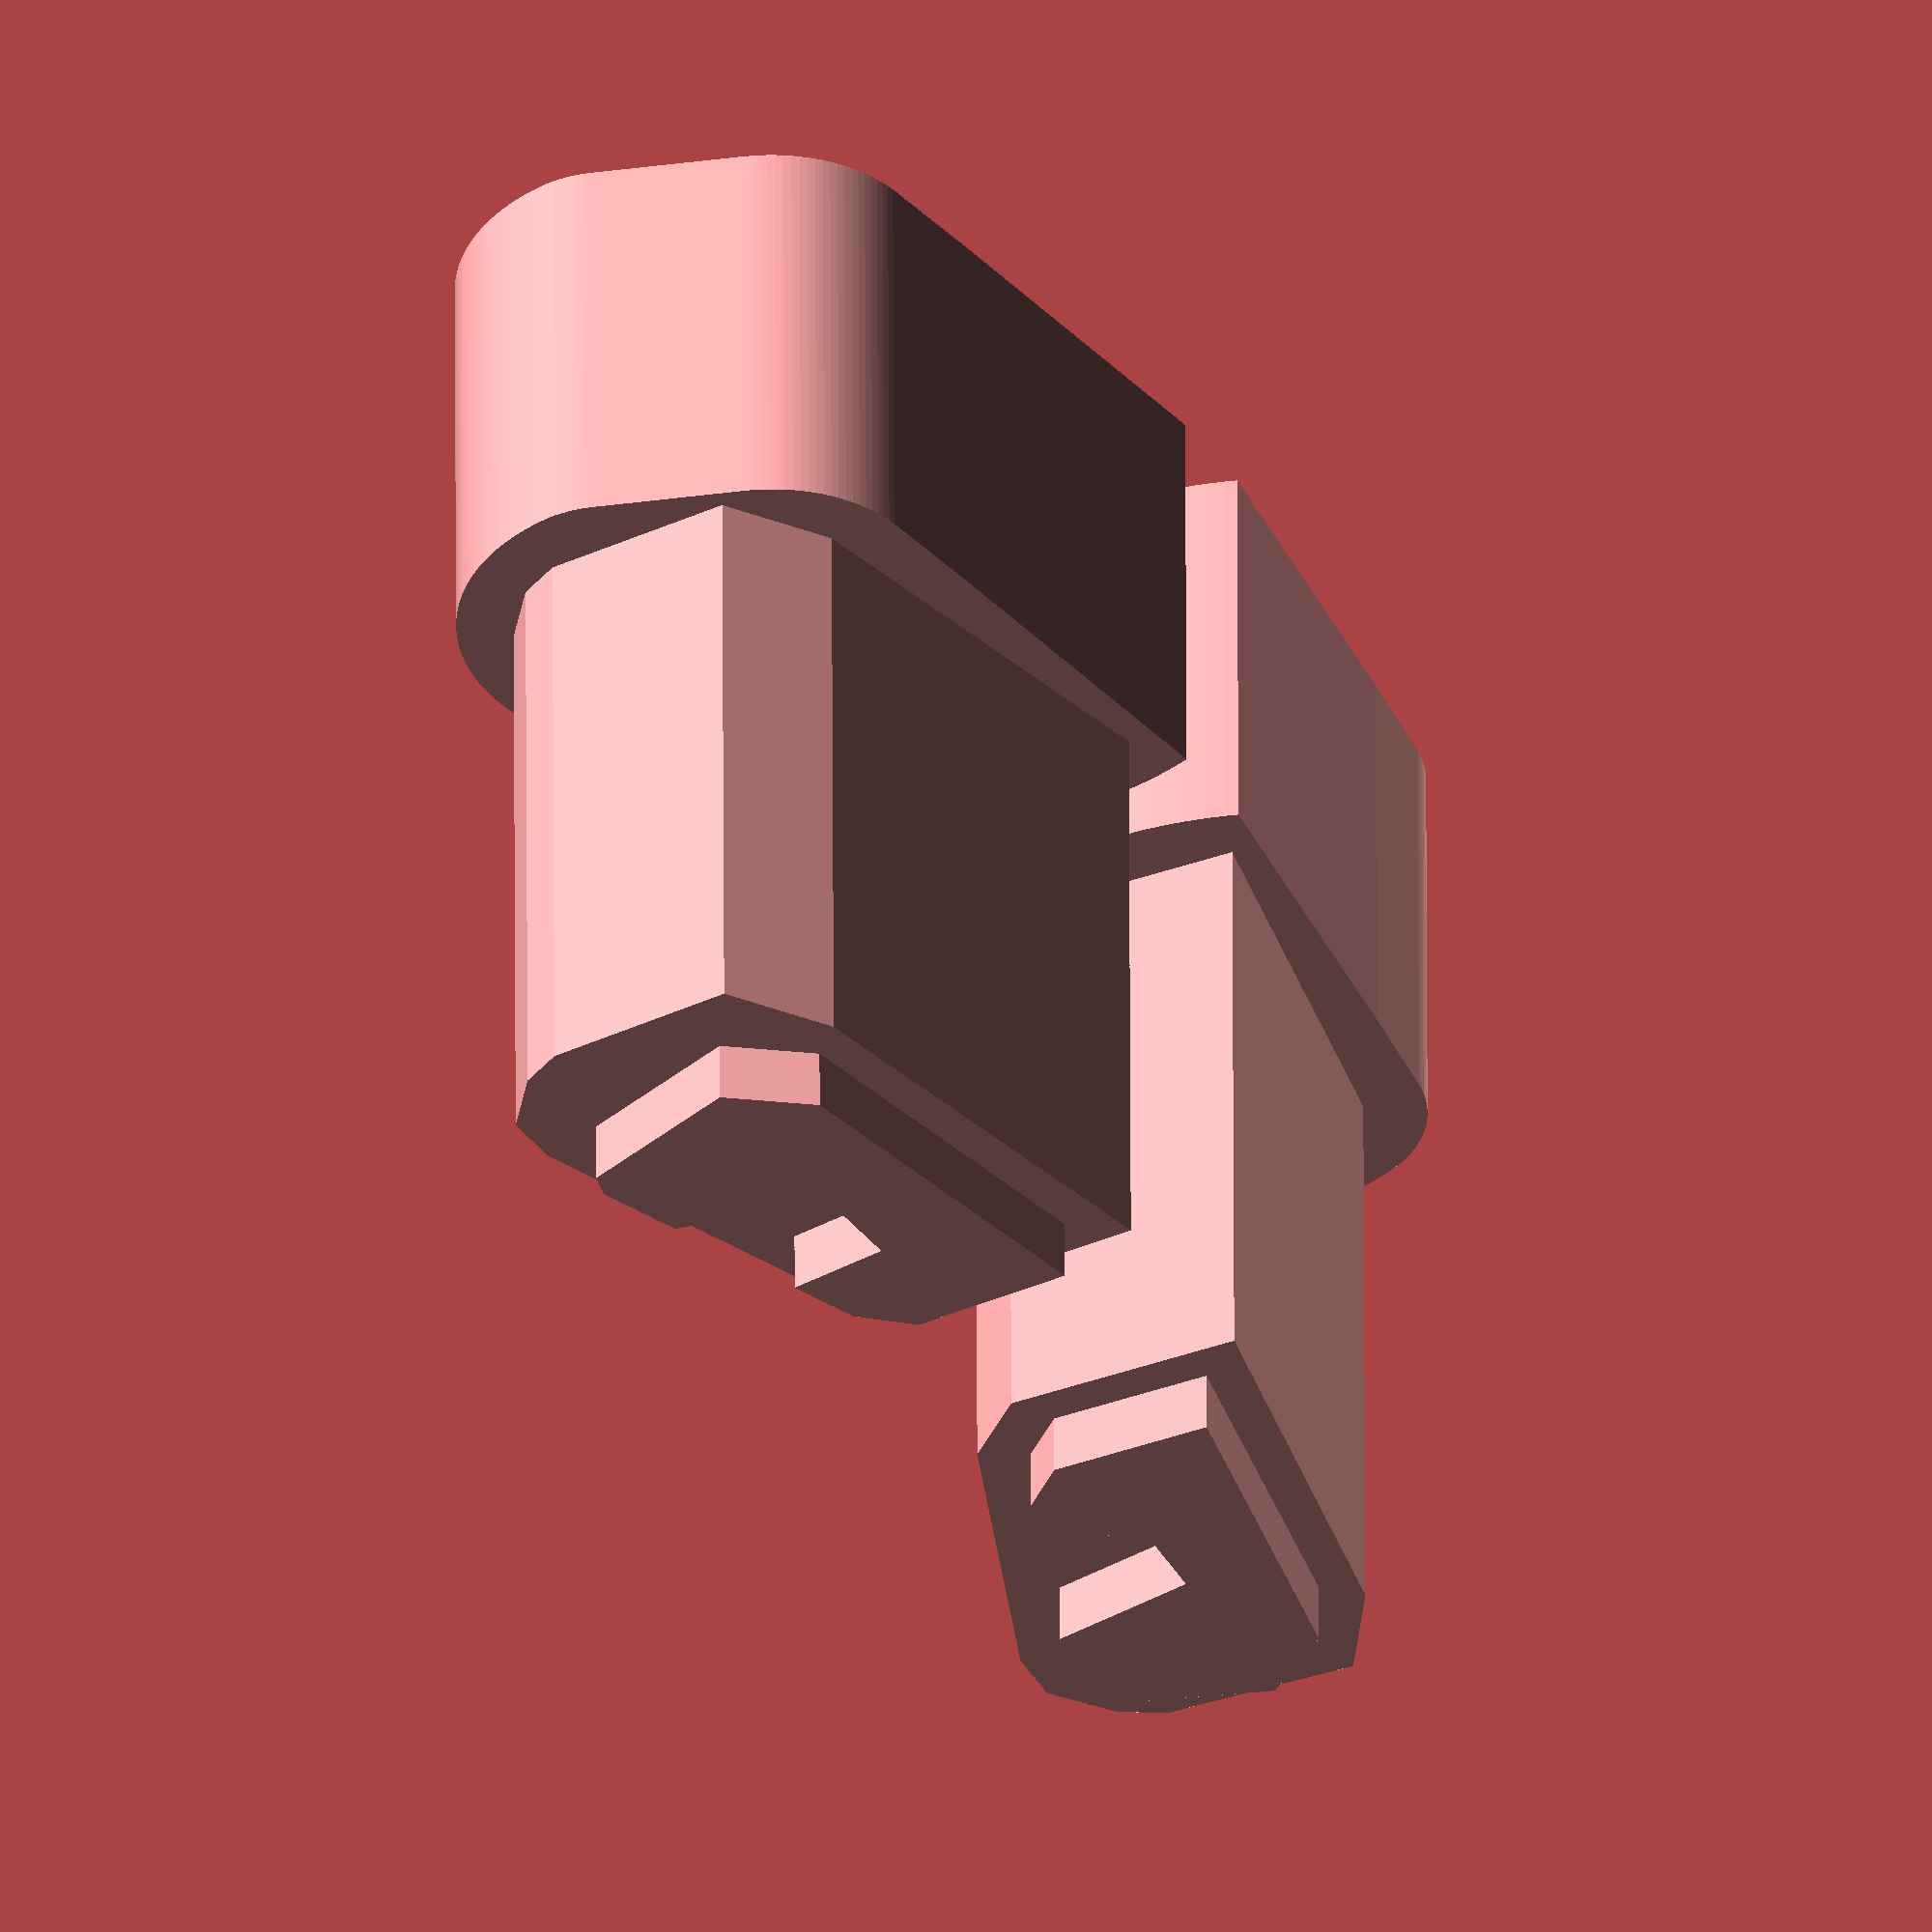
<openscad>
front();
translate([0,0,-150])back();

scale([-1,1,1]){
    front();
translate([0,0,-150])back();
}


module front(){
    $fn=120;
translate([0,0,40])
difference(){
hull(){
difference(){
translate([159,-5,0])cylinder(d=150,h=130);
translate([0,-15,0])cube([500,500,500]);
}
translate([170,30,0])cylinder(d=98,h=130);
translate([200.75,-12,0])cylinder(d=65,h=130);

difference(){
translate([140,55,0])cylinder(d=260,h=130);
translate([140,-140,0])cube([500,500,500]);
rotate([0,0,-7])
translate([0,100,0])cube([500,500,500]);
}   
}
translate([95,17,-10])cylinder(d=108,h=220);
}
}

module back(){
    linear_extrude(height=190){
    
    polygon([[35,87],[180,57],[213,35],[208,-29],[200,---43],[180,-58],[160,-57],[52,-15],[32,8]]);
}

translate([0,0,-20])
linear_extrude(height=20,convexity=3){
    
    polygon([[48,70],[169,46],[188,20],[167,-36],[158,---38],[130,-27],[122,23],[88,25],[83,-9],[60,0],[46,16]]);
}
}

</openscad>
<views>
elev=304.9 azim=298.1 roll=179.8 proj=o view=solid
</views>
